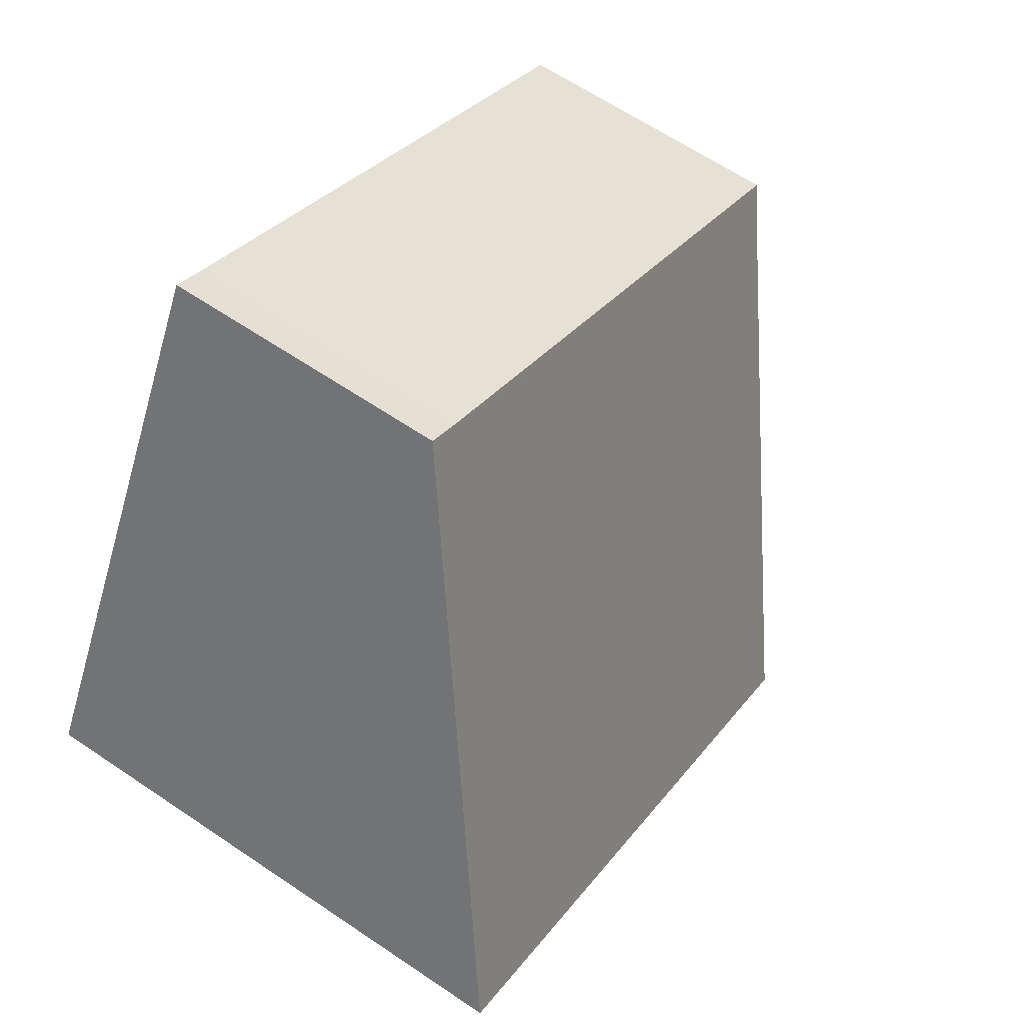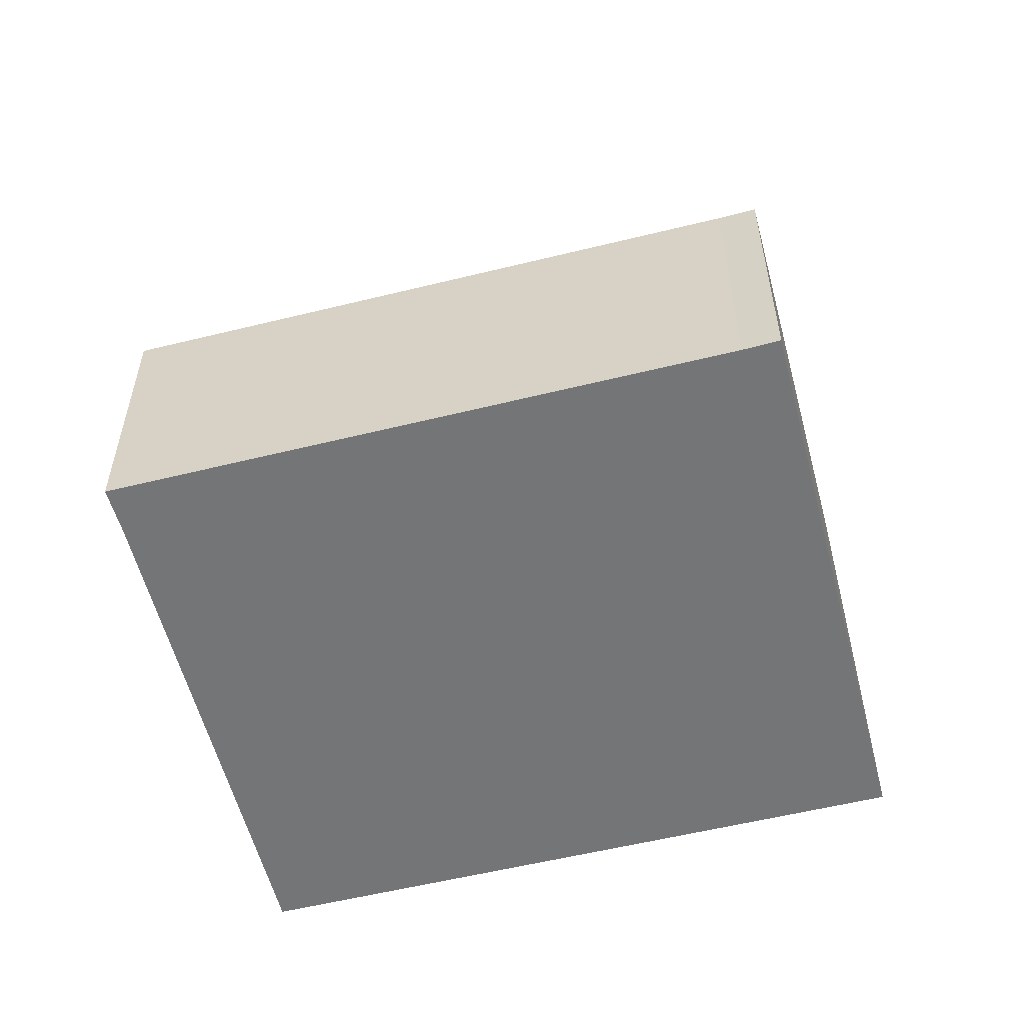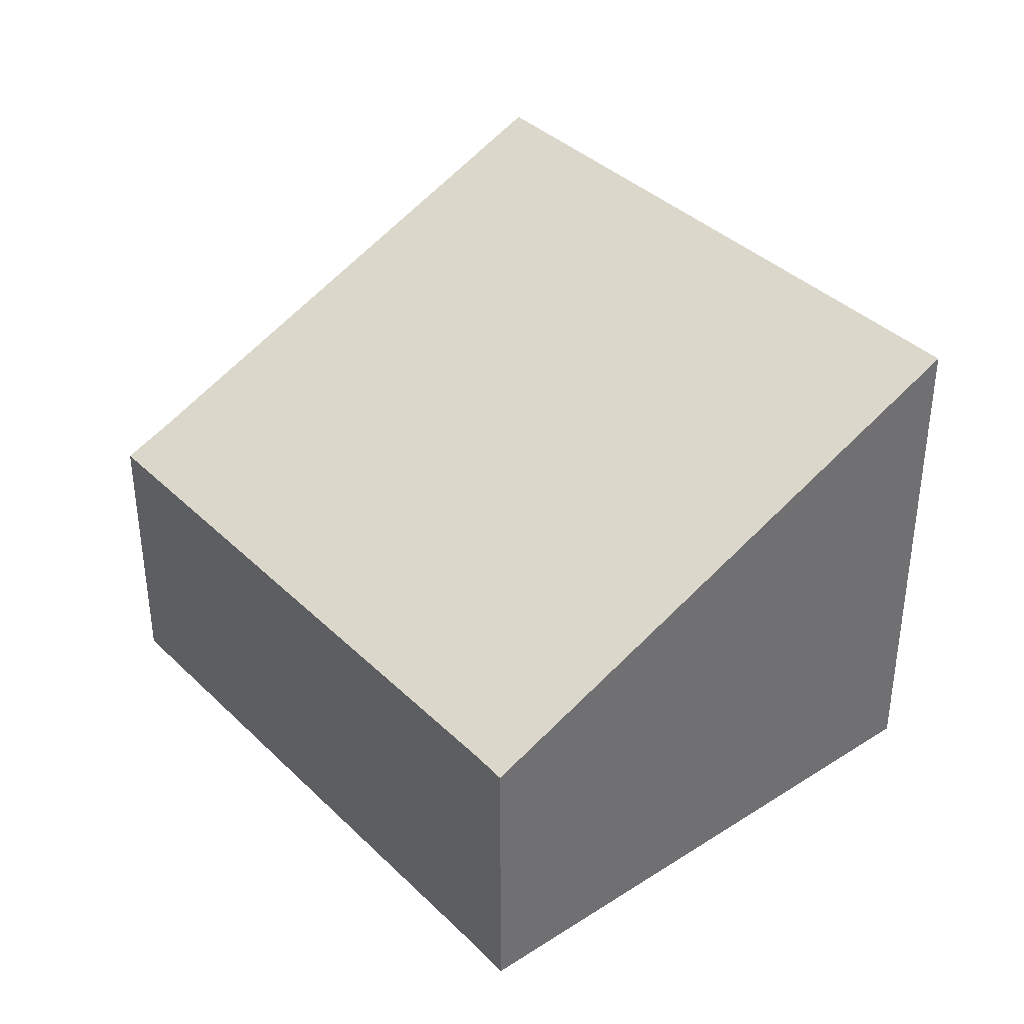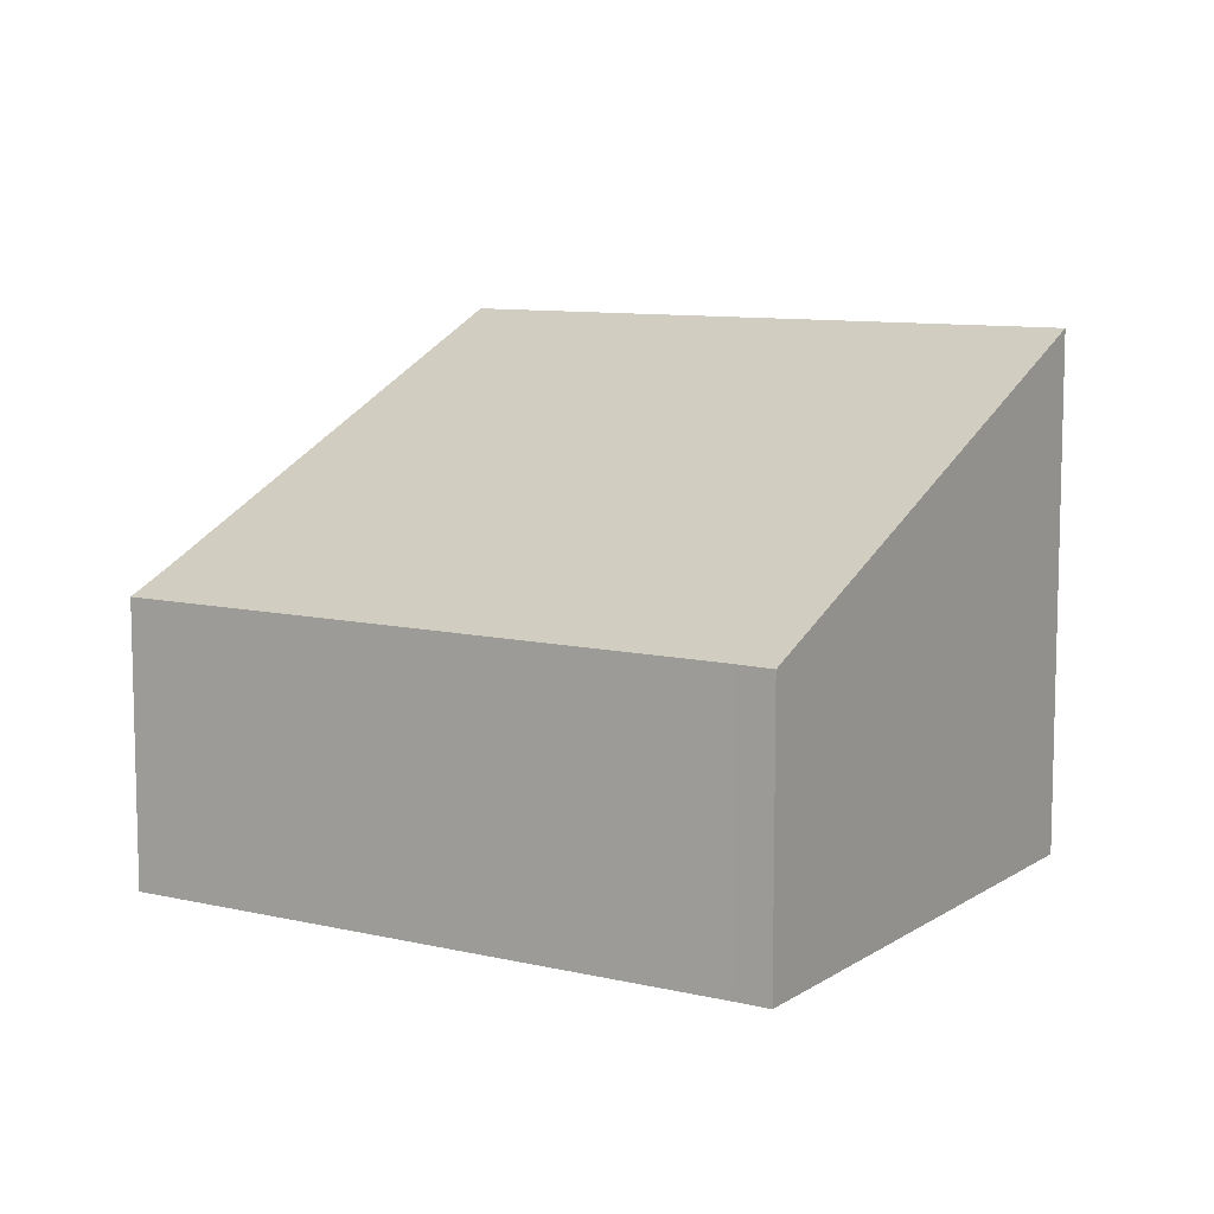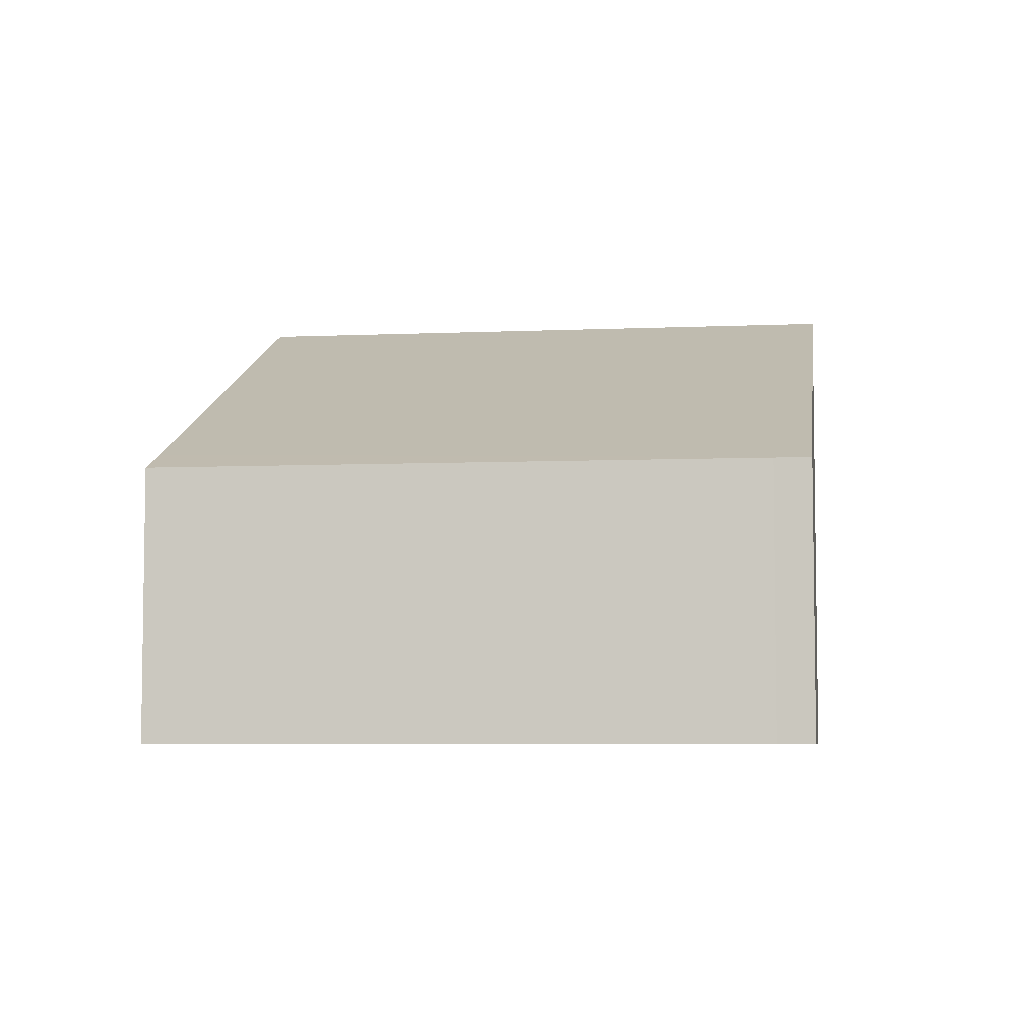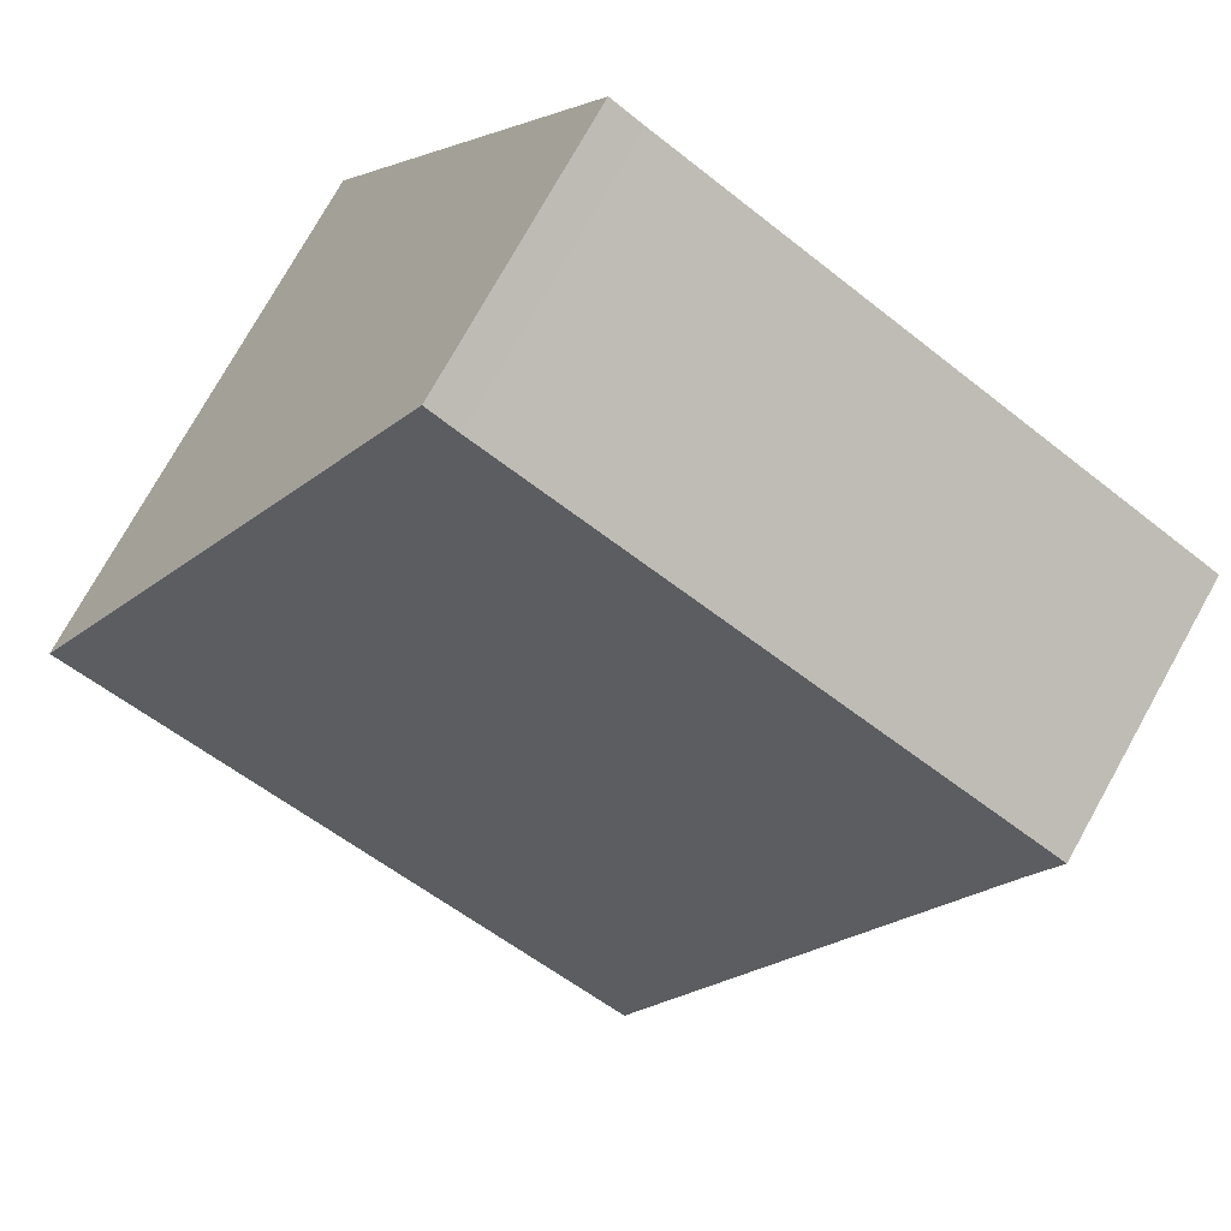
<metadata>
{"format":"obj","ext":"obj","renderer":"f3d","projection":"perspective","resolution":1024,"background":"white","views":[{"elev":63.9,"azim":124.3,"up":"+Z"},{"elev":-56.5,"azim":-14.8,"up":"+Y"},{"elev":37.8,"azim":21.4,"up":"+Y"},{"elev":9.4,"azim":2.4,"up":"+Y"},{"elev":-5.8,"azim":-21.5,"up":"+Y"},{"elev":76.2,"azim":-150.8,"up":"+Z"}]}
</metadata>
<code>
v  0.256 3.215 -0.428
v  9.357 5.568 -1.875
v  3.015 5.568 -5.418
v  6.303 3 3.547
v  5.953 3.004 3.34
v  0 3.009 1.842e-16
v  9.357 1.148e-16 -1.875
v  6.303 -2.172e-16 3.547
v  3.015 3.318e-16 -5.418
v  0.256 2.621e-17 -0.428
v  0 0 0
v  5.953 -2.045e-16 3.34
g defaultobject
f 1 2 3
f 2 1 4
f 4 1 5
f 5 1 6
f 4 7 2
f 7 4 8
f 7 3 2
f 3 7 9
f 9 1 3
f 1 9 10
f 10 6 1
f 6 10 11
f 12 4 5
f 4 12 8
f 11 5 6
f 5 11 12
f 8 9 7
f 9 8 10
f 10 8 12
f 10 12 11

</code>
